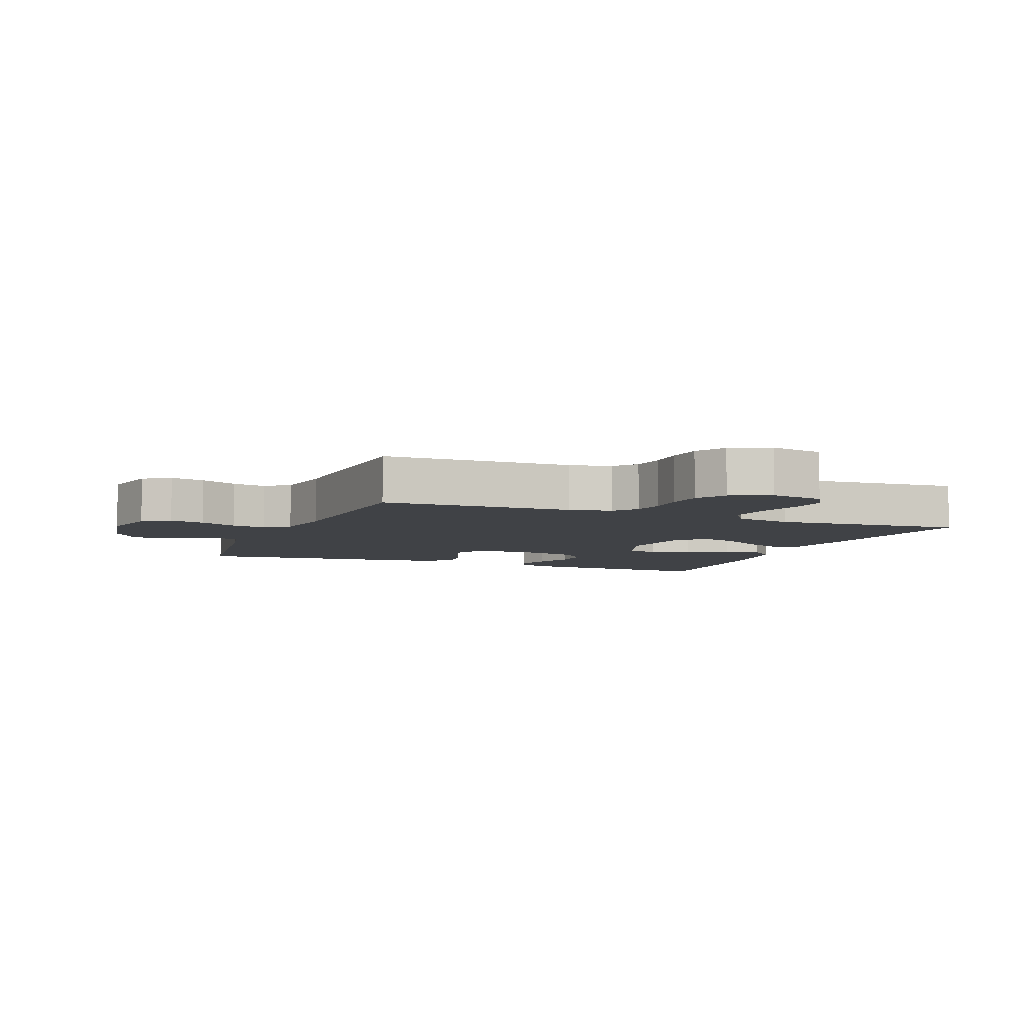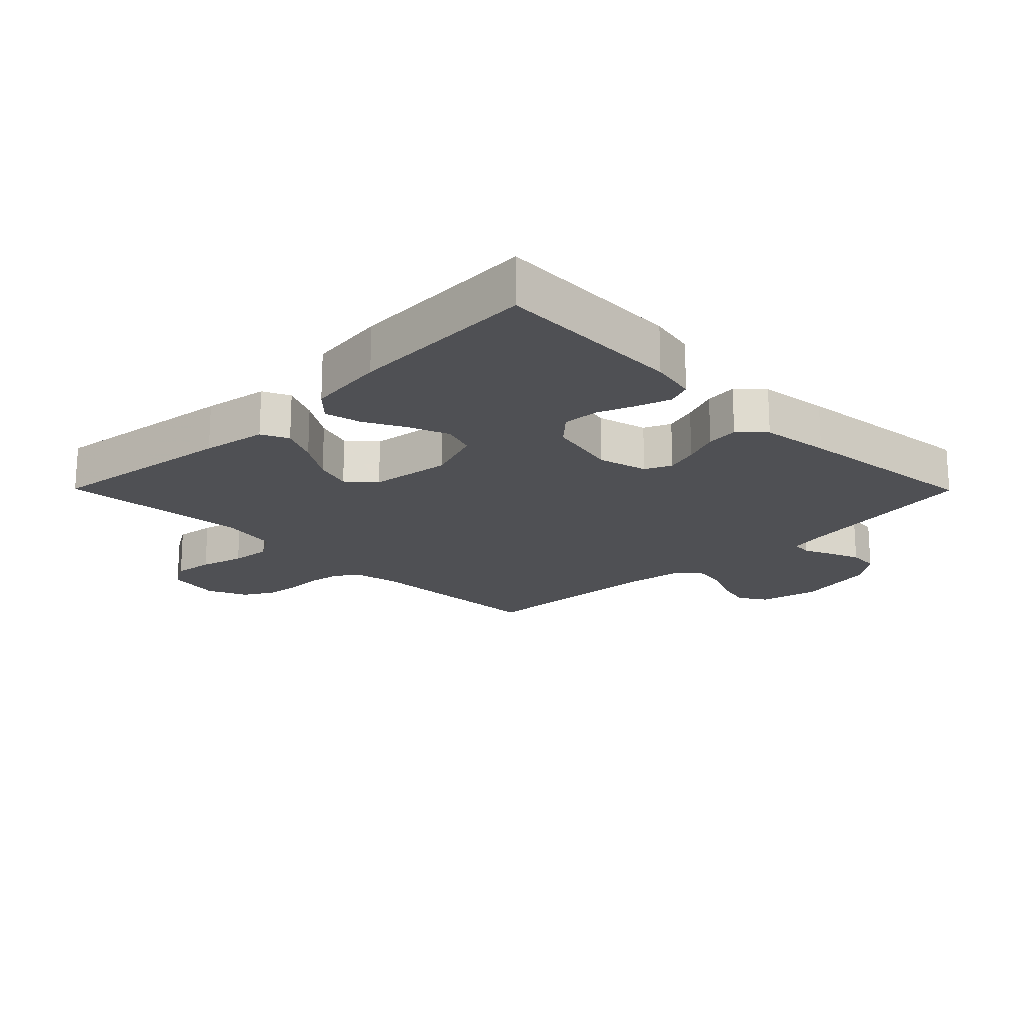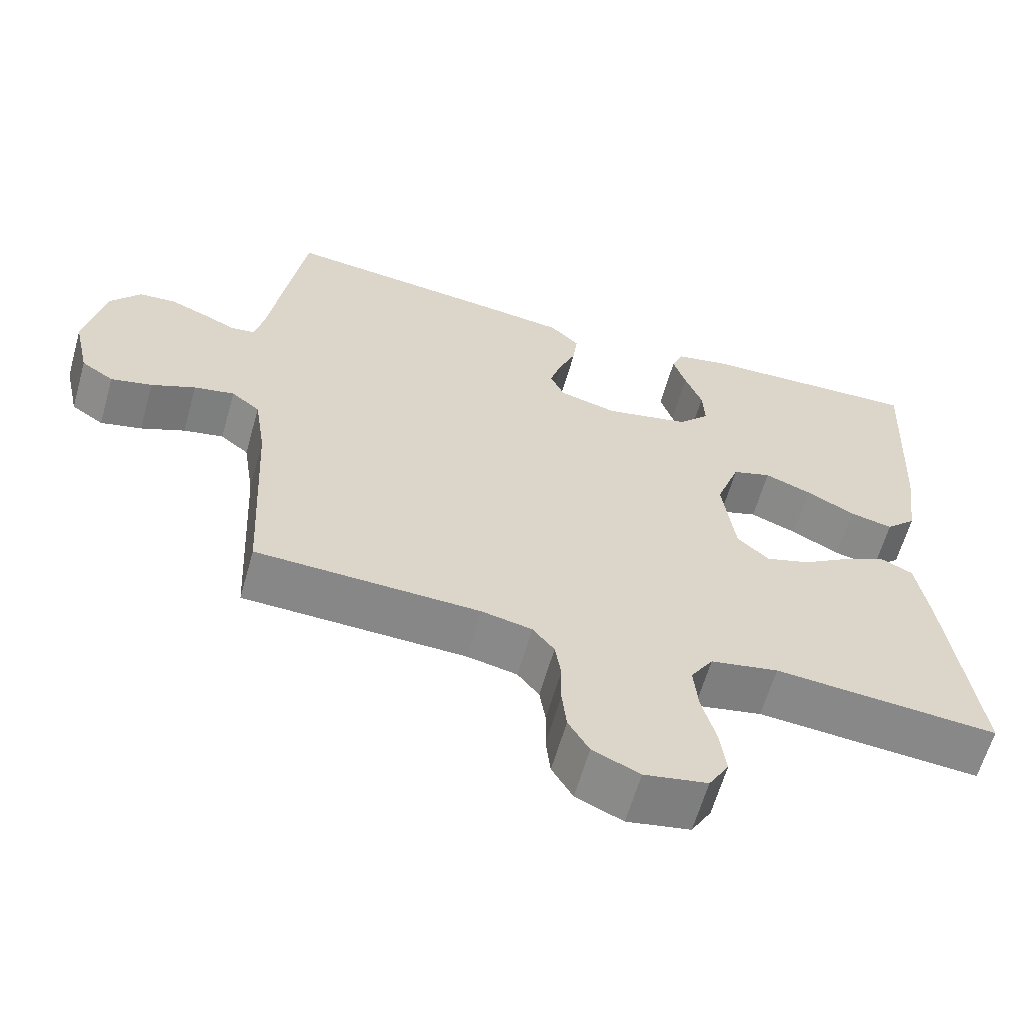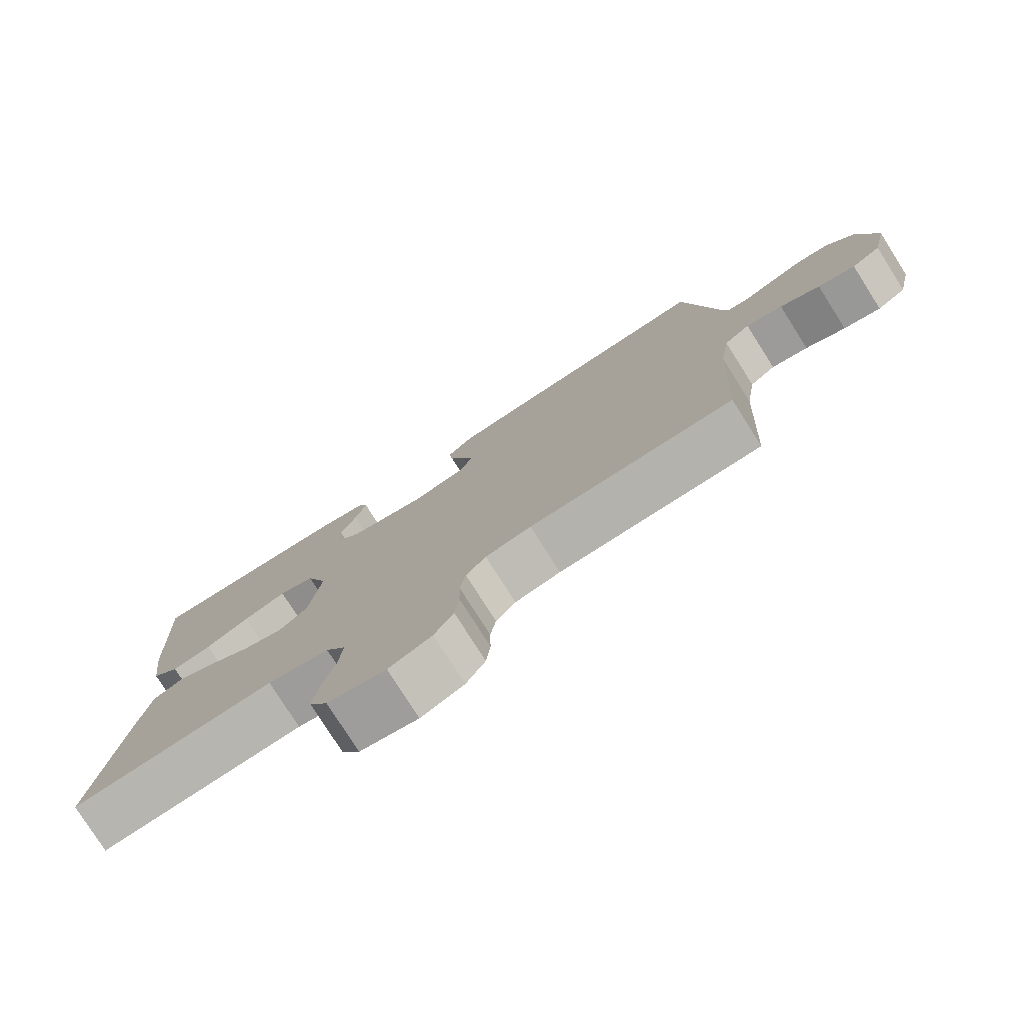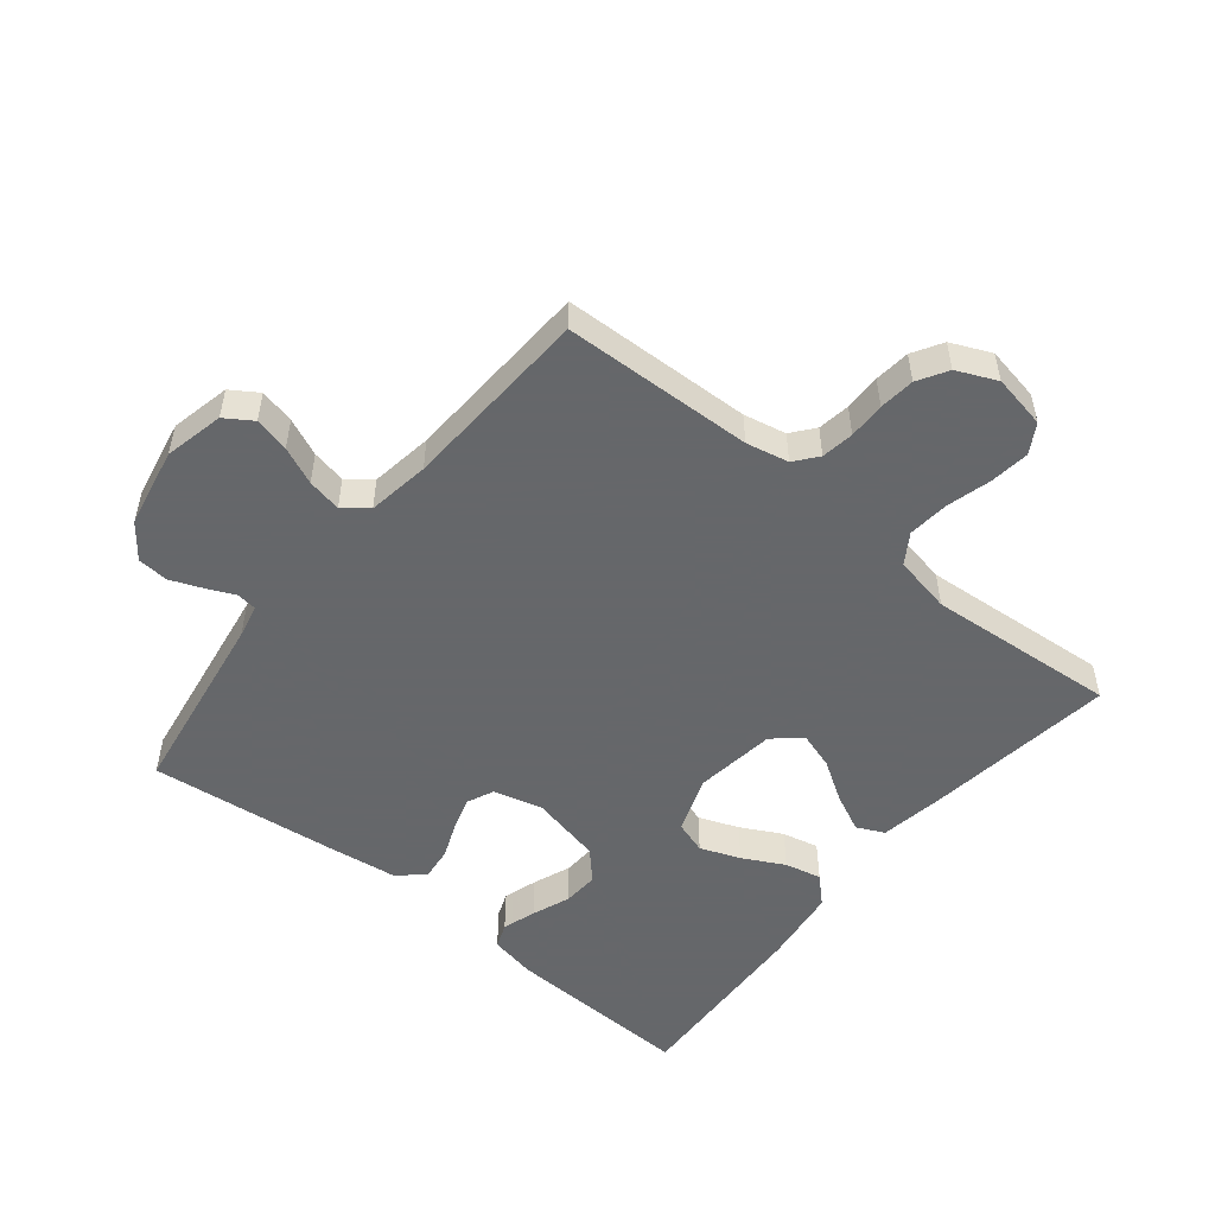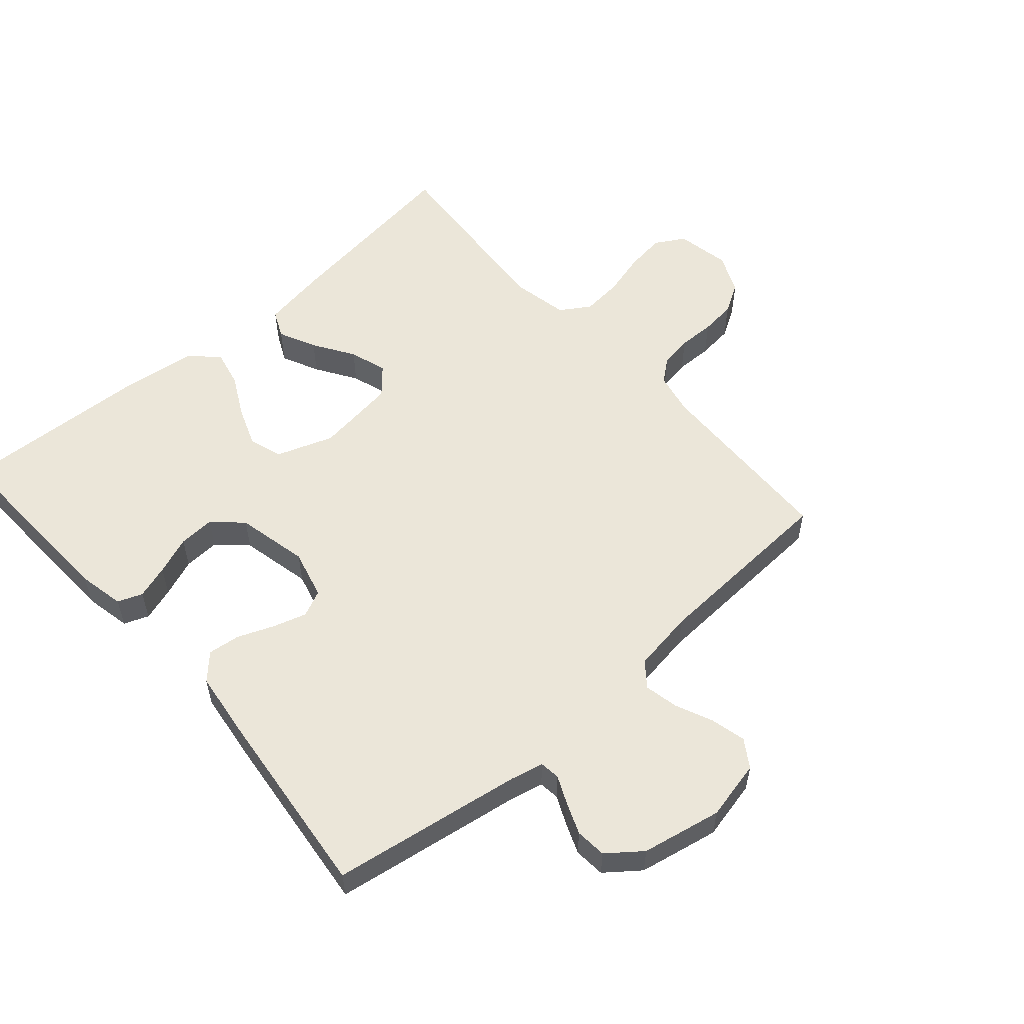
<metadata>
{"format":"obj","ext":"obj","renderer":"f3d","projection":"perspective","resolution":1024,"background":"white","views":[{"elev":-6.2,"azim":158.1,"up":"+Y"},{"elev":-19.1,"azim":-45.3,"up":"+Y"},{"elev":-62.1,"azim":164.2,"up":"+Z"},{"elev":-78.2,"azim":32.4,"up":"+Z"},{"elev":-52.0,"azim":141.0,"up":"+Y"},{"elev":55.6,"azim":48.7,"up":"+Y"}]}
</metadata>
<code>
v -0.5 0.07 -0.5
v -0.46 0.07 -0.2
v -0.443 0.07 -0.098
v -0.4 0.07 -0.078
v -0.341 0.07 -0.106
v -0.277 0.07 -0.147
v -0.218 0.07 -0.166
v -0.175 0.07 -0.128
v -0.158 0.07 0
v -0.19 0.07 0.09
v -0.242 0.07 0.107
v -0.305 0.07 0.083
v -0.37 0.07 0.049
v -0.428 0.07 0.036
v -0.469 0.07 0.076
v -0.485 0.07 0.2
v -0.5 0.07 0.5
v -0.2 0.07 0.488
v -0.127 0.07 0.473
v -0.112 0.07 0.434
v -0.129 0.07 0.381
v -0.152 0.07 0.321
v -0.155 0.07 0.264
v -0.113 0.07 0.219
v 0 0.07 0.194
v 0.078 0.07 0.214
v 0.097 0.07 0.256
v 0.081 0.07 0.308
v 0.058 0.07 0.365
v 0.052 0.07 0.416
v 0.091 0.07 0.453
v 0.2 0.07 0.467
v 0.5 0.07 0.5
v 0.547 0.07 0.2
v 0.559 0.07 0.147
v 0.591 0.07 0.143
v 0.635 0.07 0.163
v 0.685 0.07 0.183
v 0.734 0.07 0.179
v 0.775 0.07 0.126
v 0.8 0.07 0
v 0.779 0.07 -0.094
v 0.736 0.07 -0.122
v 0.681 0.07 -0.109
v 0.622 0.07 -0.083
v 0.568 0.07 -0.072
v 0.53 0.07 -0.102
v 0.515 0.07 -0.2
v 0.5 0.07 -0.5
v 0.2 0.07 -0.51
v 0.133 0.07 -0.524
v 0.104 0.07 -0.56
v 0.096 0.07 -0.611
v 0.097 0.07 -0.669
v 0.091 0.07 -0.725
v 0.063 0.07 -0.772
v 0 0.07 -0.8
v -0.085 0.07 -0.784
v -0.112 0.07 -0.738
v -0.104 0.07 -0.675
v -0.085 0.07 -0.605
v -0.079 0.07 -0.541
v -0.109 0.07 -0.494
v -0.2 0.07 -0.476
v -0.5 0 -0.5
v -0.46 0 -0.2
v -0.443 0 -0.098
v -0.4 0 -0.078
v -0.341 0 -0.106
v -0.277 0 -0.147
v -0.218 0 -0.166
v -0.175 0 -0.128
v -0.158 0 0
v -0.19 0 0.09
v -0.242 0 0.107
v -0.305 0 0.083
v -0.37 0 0.049
v -0.428 0 0.036
v -0.469 0 0.076
v -0.485 0 0.2
v -0.5 0 0.5
v -0.2 0 0.488
v -0.127 0 0.473
v -0.112 0 0.434
v -0.129 0 0.381
v -0.152 0 0.321
v -0.155 0 0.264
v -0.113 0 0.219
v 0 0 0.194
v 0.078 0 0.214
v 0.097 0 0.256
v 0.081 0 0.308
v 0.058 0 0.365
v 0.052 0 0.416
v 0.091 0 0.453
v 0.2 0 0.467
v 0.5 0 0.5
v 0.547 0 0.2
v 0.559 0 0.147
v 0.591 0 0.143
v 0.635 0 0.163
v 0.685 0 0.183
v 0.734 0 0.179
v 0.775 0 0.126
v 0.8 0 0
v 0.779 0 -0.094
v 0.736 0 -0.122
v 0.681 0 -0.109
v 0.622 0 -0.083
v 0.568 0 -0.072
v 0.53 0 -0.102
v 0.515 0 -0.2
v 0.5 0 -0.5
v 0.2 0 -0.51
v 0.133 0 -0.524
v 0.104 0 -0.56
v 0.096 0 -0.611
v 0.097 0 -0.669
v 0.091 0 -0.725
v 0.063 0 -0.772
v 0 0 -0.8
v -0.085 0 -0.784
v -0.112 0 -0.738
v -0.104 0 -0.675
v -0.085 0 -0.605
v -0.079 0 -0.541
v -0.109 0 -0.494
v -0.2 0 -0.476
f 58 59 60 61
f 58 61 62
f 57 58 62
f 56 57 62
f 53 54 55 56
f 52 53 56 62
f 51 52 62 63
f 48 49 50
f 47 48 50 51
f 42 43 44 45
f 42 45 46
f 41 42 46
f 40 41 46
f 39 40 46 47
f 36 37 38 39
f 31 32 33 34
f 31 34 35
f 28 29 30 31
f 27 28 31 35
f 26 27 35
f 25 26 35
f 19 20 21 22
f 17 18 19 22
f 17 22 23
f 16 17 23 24
f 12 13 14 15
f 11 12 15 16
f 10 11 16 24
f 3 4 5 6
f 3 6 7
f 64 1 2 3
f 64 3 7
f 63 64 7 8
f 51 63 8 9
f 36 39 47 51
f 25 35 36 51
f 24 25 51
f 9 10 24 51
f 125 124 123 122
f 126 125 122
f 126 122 121
f 126 121 120
f 120 119 118 117
f 126 120 117 116
f 127 126 116 115
f 114 113 112
f 115 114 112 111
f 109 108 107 106
f 110 109 106
f 110 106 105
f 110 105 104
f 111 110 104 103
f 103 102 101 100
f 98 97 96 95
f 99 98 95
f 95 94 93 92
f 99 95 92 91
f 99 91 90
f 99 90 89
f 86 85 84 83
f 86 83 82 81
f 87 86 81
f 88 87 81 80
f 79 78 77 76
f 80 79 76 75
f 88 80 75 74
f 70 69 68 67
f 71 70 67
f 67 66 65 128
f 71 67 128
f 72 71 128 127
f 73 72 127 115
f 115 111 103 100
f 115 100 99 89
f 115 89 88
f 115 88 74 73
f 1 65 66 2
f 2 66 67 3
f 3 67 68 4
f 4 68 69 5
f 5 69 70 6
f 6 70 71 7
f 7 71 72 8
f 8 72 73 9
f 9 73 74 10
f 10 74 75 11
f 11 75 76 12
f 12 76 77 13
f 13 77 78 14
f 14 78 79 15
f 15 79 80 16
f 16 80 81 17
f 17 81 82 18
f 18 82 83 19
f 19 83 84 20
f 20 84 85 21
f 21 85 86 22
f 22 86 87 23
f 23 87 88 24
f 24 88 89 25
f 25 89 90 26
f 26 90 91 27
f 27 91 92 28
f 28 92 93 29
f 29 93 94 30
f 30 94 95 31
f 31 95 96 32
f 32 96 97 33
f 33 97 98 34
f 34 98 99 35
f 35 99 100 36
f 36 100 101 37
f 37 101 102 38
f 38 102 103 39
f 39 103 104 40
f 40 104 105 41
f 41 105 106 42
f 42 106 107 43
f 43 107 108 44
f 44 108 109 45
f 45 109 110 46
f 46 110 111 47
f 47 111 112 48
f 48 112 113 49
f 49 113 114 50
f 50 114 115 51
f 51 115 116 52
f 52 116 117 53
f 53 117 118 54
f 54 118 119 55
f 55 119 120 56
f 56 120 121 57
f 57 121 122 58
f 58 122 123 59
f 59 123 124 60
f 60 124 125 61
f 61 125 126 62
f 62 126 127 63
f 63 127 128 64
f 64 128 65 1

</code>
